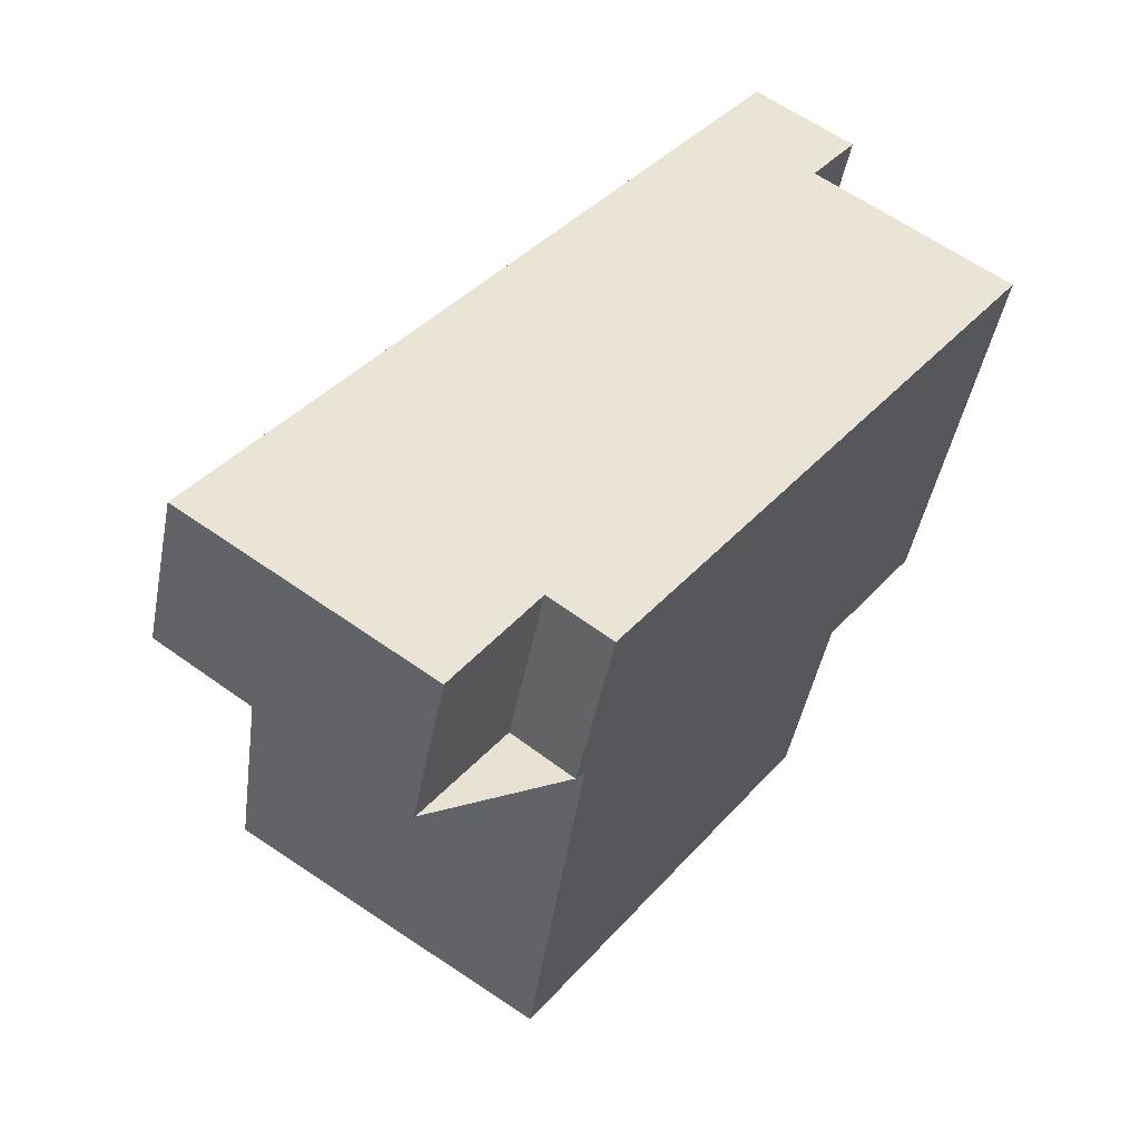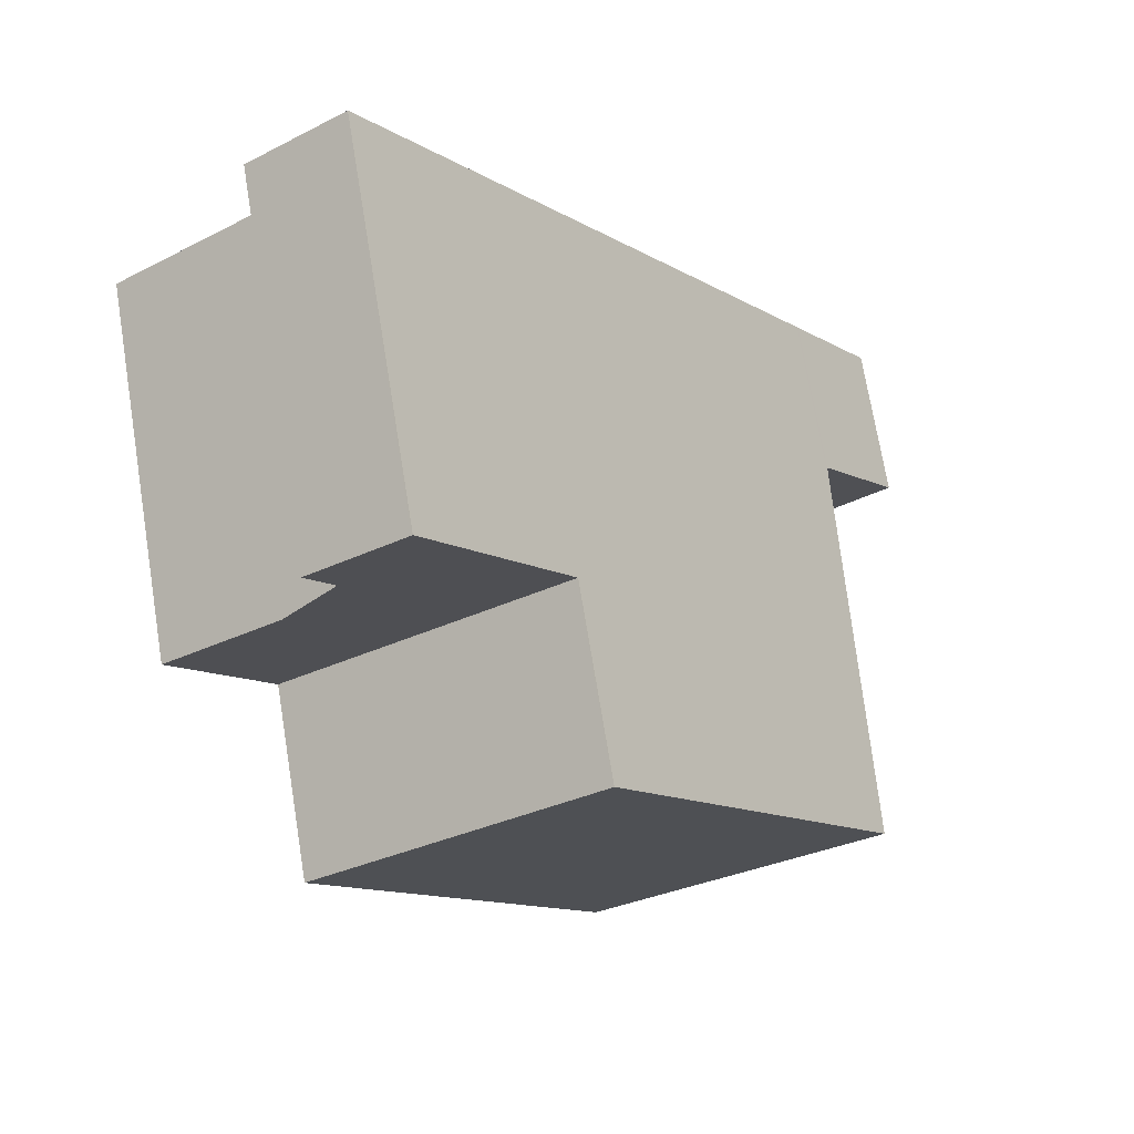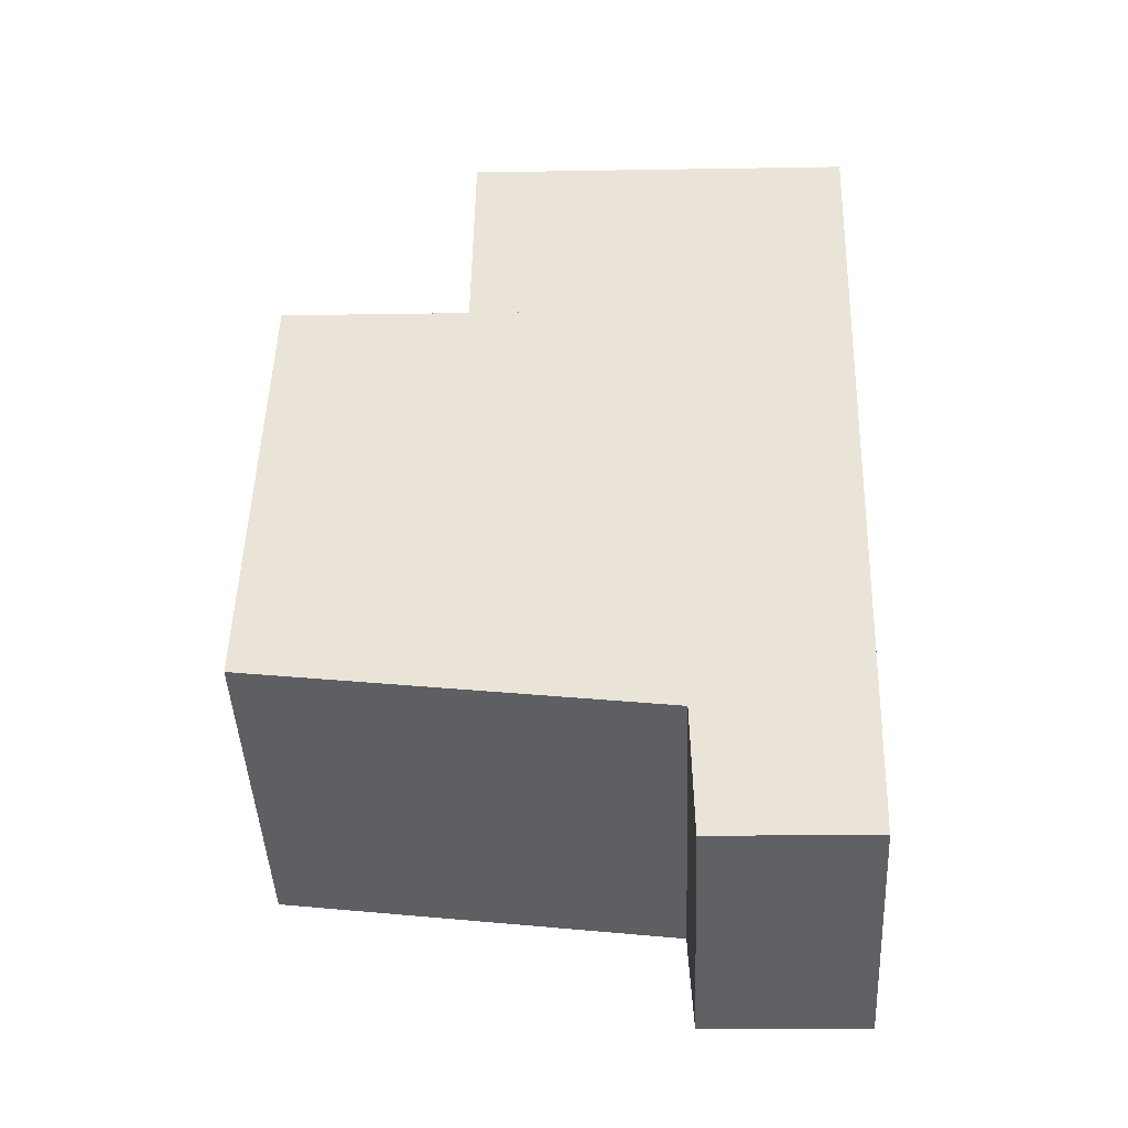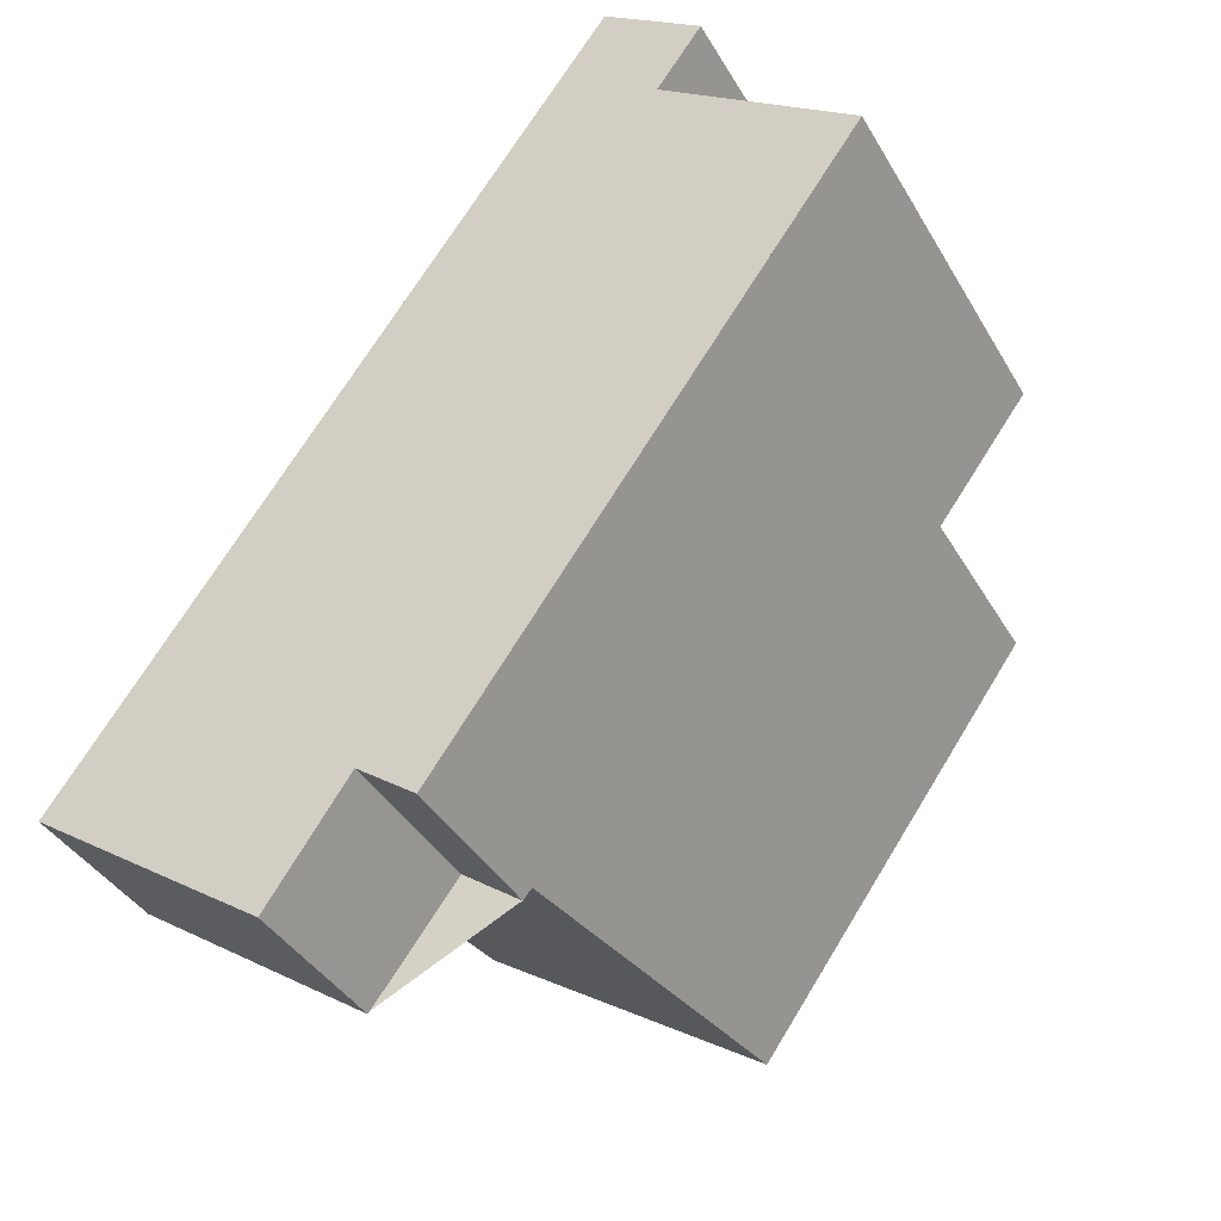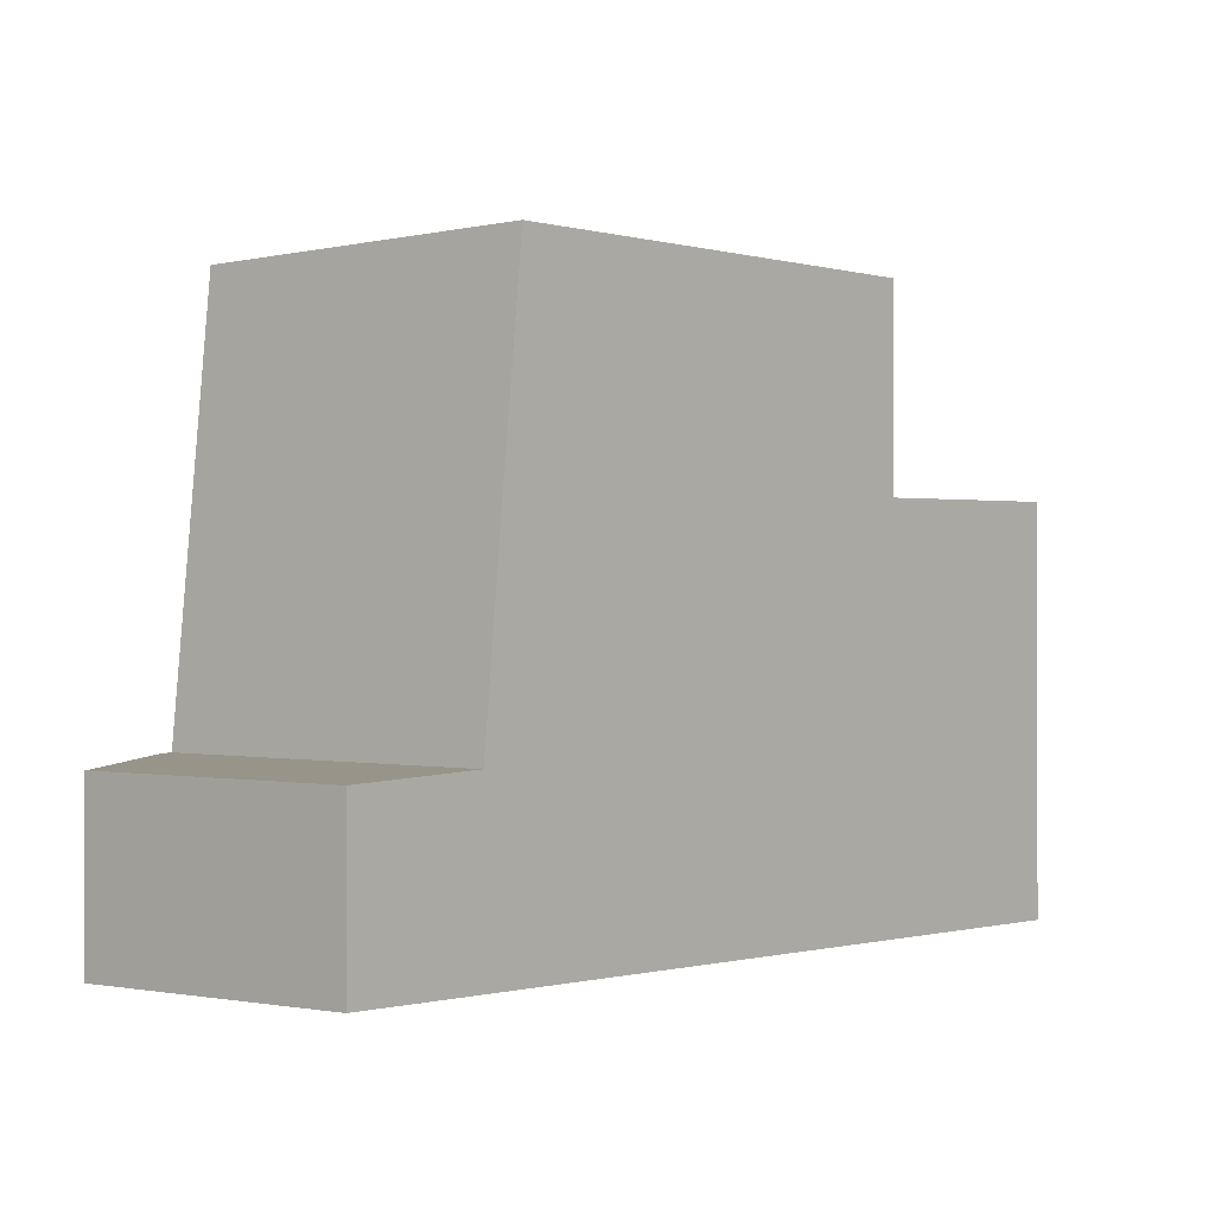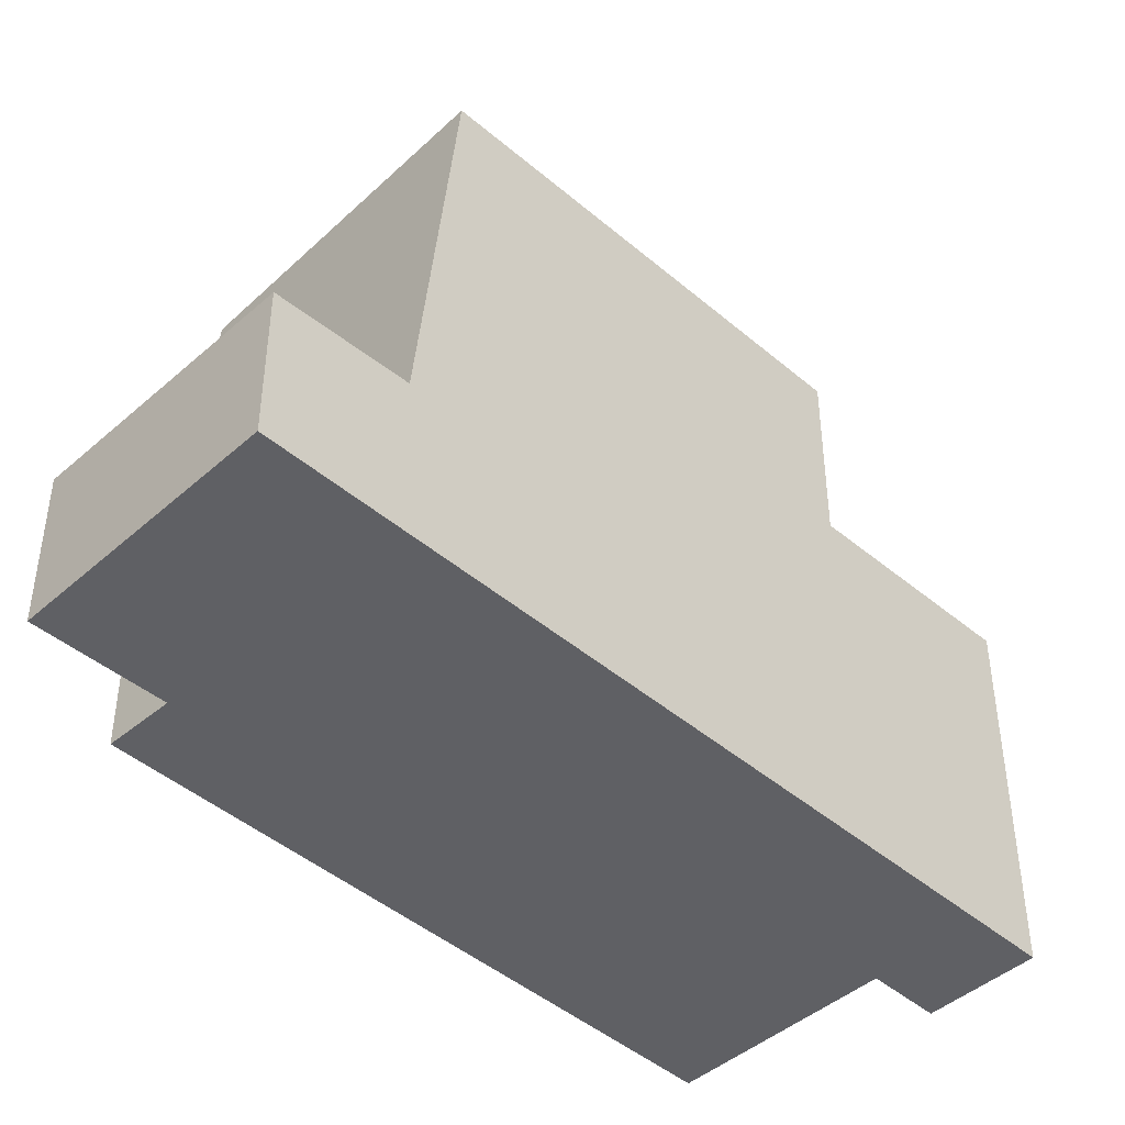
<metadata>
{"format":"obj","ext":"obj","renderer":"f3d","projection":"perspective","resolution":1024,"background":"white","views":[{"elev":-46.0,"azim":169.2,"up":"+Y"},{"elev":71.6,"azim":-9.3,"up":"+Y"},{"elev":-9.0,"azim":92.9,"up":"+Y"},{"elev":-38.9,"azim":-152.7,"up":"+Y"},{"elev":-0.6,"azim":75.4,"up":"+Z"},{"elev":-44.8,"azim":80.8,"up":"+Z"}]}
</metadata>
<code>
v -1524 -1662 5.515
v -1522 -1660 5.582
v -1522 -1659 5.603
v -1521 -1658 5.637
v -1513 -1669 2.304
v -1517 -1672 2.341
v -1518 -1670 2.433
v -1519 -1670 2.441
v -1515 -1667 8.327
v -1519 -1670 8.26
v -1515 -1667 8.327
v -1519 -1670 8.26
v -1519 -1670 8.26
v -1515 -1667 8.327
v -1519 -1661 8.347
v -1523 -1664 8.279
v -1521 -1658 5.637
v -1524 -1662 5.515
v -1522 -1659 5.604
v -1522 -1660 5.58
v -1520 -1660 5.612
v -1524 -1662 5.512
v -1523 -1661 5.551
v -1523 -1661 5.547
v -1515 -1667 5.431
v -1519 -1670 5.333
v -1523 -1664 5.471
v -1519 -1661 5.572
v -1519 -1670 2.45
v -1515 -1668 2.399
v -1515 -1668 2.399
v -1519 -1670 2.45
v -1515 -1668 2.399
v -1515 -1667 8.327
v -1515 -1667 5.431
v -1519 -1661 8.346
v -1519 -1661 5.572
v -1515 -1668 2.399
v -1513 -1669 2.304
v -1523 -1664 5.471
v -1523 -1664 8.279
v -1519 -1670 2.441
v -1519 -1670 2.45
v -1519 -1670 8.26
v -1519 -1670 5.333
v -1519 -1670 2.45
v -1515 -1667 4.269
v -1515 -1667 4.266
v -1519 -1670 2.779
v -1519 -1670 2.776
v -1521 -1659 5.625
v -1521 -1659 5.624
v -1522 -1660 5.591
v -1522 -1660 5.59
v -1521 -1658 5.637
v -1521 -1659 5.636
v -1522 -1659 5.604
v -1522 -1660 5.603
v -1519 -1661 5.572
v -1519 -1661 5.572
v -1519 -1661 8.346
v -1519 -1661 8.347
v -1523 -1664 8.279
v -1523 -1664 8.279
v -1523 -1664 5.471
v -1523 -1664 5.471
v -1522 -1663 5.507
v -1520 -1662 5.539
v -1520 -1662 5.539
v -1520 -1662 8.324
v -1515 -1670 2.319
v -1516 -1668 2.416
v -1516 -1668 8.305
v -1516 -1668 5.399
v -1516 -1668 2.416
v -1516 -1668 3.782
v -1516 -1668 8.305
v -1520 -1662 8.324
v -1520 -1660 5.613
v -1524 -1662 5.512
v -1516 -1668 2.415
v -1515 -1668 2.41
v -1519 -1670 2.444
v -1519 -1670 2.444
v -1515 -1667 2.719
v -1515 -1667 2.716
v -1515 -1668 2.41
v -1518 -1669 5.354
v -1518 -1669 8.274
v -1518 -1670 2.439
v -1518 -1670 3.089
v -1522 -1664 8.293
v -1518 -1670 2.439
v -1518 -1670 2.435
v -1522 -1664 5.492
v -1524 -1662 5.533
v -1524 -1662 5.536
v -1522 -1664 8.293
v -1522 -1664 5.492
v -1517 -1671 2.34
v -1518 -1669 8.274
v -1518 -1669 8.283
v -1517 -1669 5.368
v -1517 -1669 2.432
v -1517 -1669 3.302
v -1522 -1663 8.303
v -1517 -1669 2.429
v -1517 -1669 2.432
v -1522 -1663 5.507
v -1522 -1663 8.303
v -1516 -1671 2.334
v -1518 -1669 8.283
v -1523 -1661 5.553
v -1523 -1661 5.556
v -1521 -1663 8.307
v -1517 -1669 2.429
v -1517 -1669 2.427
v -1521 -1663 8.307
v -1521 -1663 5.512
v -1516 -1671 2.331
v -1517 -1669 8.287
v -1517 -1669 5.373
v -1517 -1669 8.287
v -1517 -1669 2.429
v -1517 -1669 3.385
v -1521 -1663 5.512
v -1513 -1669 2.306
v -1515 -1670 2.321
v -1516 -1671 2.333
v -1516 -1671 2.335
v -1513 -1669 2.306
v -1517 -1671 2.342
v -1517 -1671 2.343
v -1524 -1662 5.515
v -1524 -1662 5.515
v -1524 -1662 0
v -1524 -1662 8.882e-16
v -1522 -1660 5.59
v -1522 -1660 5.582
v -1522 -1660 0
v -1522 -1660 0
v -1522 -1659 5.604
v -1522 -1659 5.603
v -1522 -1659 -8.882e-16
v -1522 -1659 0
v -1521 -1658 5.637
v -1521 -1658 5.637
v -1521 -1658 0
v -1521 -1658 0
v -1513 -1669 2.304
v -1513 -1669 2.304
v -1513 -1669 0
v -1513 -1669 0
v -1517 -1671 2.343
v -1517 -1672 2.341
v -1517 -1672 0
v -1517 -1671 4.441e-16
v -1519 -1670 2.441
v -1518 -1670 2.433
v -1518 -1670 0
v -1519 -1670 0
v -1519 -1670 2.444
v -1519 -1670 2.441
v -1519 -1670 0
v -1519 -1670 0
v -1523 -1664 8.279
v -1519 -1670 8.26
v -1519 -1670 -1.776e-15
v -1523 -1664 0
v -1515 -1667 5.431
v -1515 -1667 8.327
v -1515 -1667 0
v -1515 -1667 0
v -1521 -1658 5.637
v -1521 -1658 5.637
v -1521 -1658 0
v -1521 -1658 0
v -1524 -1662 5.536
v -1524 -1662 5.515
v -1524 -1662 8.882e-16
v -1524 -1662 8.882e-16
v -1521 -1658 5.637
v -1522 -1659 5.604
v -1522 -1659 0
v -1521 -1658 0
v -1523 -1661 5.556
v -1523 -1661 5.551
v -1523 -1661 0
v -1523 -1661 -8.882e-16
v -1515 -1667 4.269
v -1515 -1667 5.431
v -1515 -1667 0
v -1515 -1667 -8.882e-16
v -1519 -1670 8.26
v -1519 -1670 5.333
v -1519 -1670 0
v -1519 -1670 -1.776e-15
v -1519 -1670 2.776
v -1519 -1670 2.45
v -1519 -1670 4.441e-16
v -1519 -1670 0
v -1513 -1669 2.306
v -1515 -1668 2.399
v -1515 -1668 0
v -1513 -1669 4.441e-16
v -1515 -1670 2.319
v -1513 -1669 2.304
v -1513 -1669 0
v -1515 -1670 0
v -1519 -1670 2.441
v -1519 -1670 2.441
v -1519 -1670 0
v -1519 -1670 0
v -1515 -1667 2.719
v -1515 -1667 4.269
v -1515 -1667 -8.882e-16
v -1515 -1667 0
v -1519 -1670 5.333
v -1519 -1670 2.776
v -1519 -1670 0
v -1519 -1670 0
v -1520 -1660 5.613
v -1521 -1659 5.625
v -1521 -1659 0
v -1520 -1660 8.882e-16
v -1522 -1660 5.603
v -1522 -1660 5.59
v -1522 -1660 0
v -1522 -1660 -8.882e-16
v -1521 -1659 5.625
v -1521 -1658 5.637
v -1521 -1658 0
v -1521 -1659 0
v -1522 -1659 5.603
v -1522 -1660 5.603
v -1522 -1660 -8.882e-16
v -1522 -1659 -8.882e-16
v -1515 -1667 8.327
v -1519 -1661 8.347
v -1519 -1661 0
v -1515 -1667 0
v -1524 -1662 5.512
v -1523 -1664 5.471
v -1523 -1664 -8.882e-16
v -1524 -1662 0
v -1516 -1671 2.331
v -1515 -1670 2.319
v -1515 -1670 0
v -1516 -1671 0
v -1519 -1661 5.572
v -1520 -1660 5.613
v -1520 -1660 8.882e-16
v -1519 -1661 0
v -1524 -1662 5.515
v -1524 -1662 5.512
v -1524 -1662 0
v -1524 -1662 0
v -1519 -1670 2.45
v -1519 -1670 2.444
v -1519 -1670 0
v -1519 -1670 4.441e-16
v -1515 -1668 2.399
v -1515 -1667 2.719
v -1515 -1667 0
v -1515 -1668 0
v -1523 -1661 5.551
v -1524 -1662 5.536
v -1524 -1662 8.882e-16
v -1523 -1661 0
v -1517 -1672 2.341
v -1517 -1671 2.34
v -1517 -1671 0
v -1517 -1672 0
v -1517 -1671 2.34
v -1516 -1671 2.334
v -1516 -1671 0
v -1517 -1671 0
v -1522 -1660 5.582
v -1523 -1661 5.556
v -1523 -1661 -8.882e-16
v -1522 -1660 0
v -1516 -1671 2.334
v -1516 -1671 2.331
v -1516 -1671 0
v -1516 -1671 0
v -1513 -1669 2.304
v -1513 -1669 2.306
v -1513 -1669 4.441e-16
v -1513 -1669 0
v -1518 -1670 2.433
v -1517 -1671 2.343
v -1517 -1671 4.441e-16
v -1518 -1670 0
v -1524 -1662 0
v -1522 -1660 0
v -1522 -1659 0
v -1521 -1658 0
v -1513 -1669 0
v -1517 -1672 0
v -1518 -1670 0
v -1519 -1670 0
f 62 9 11 61
f 45 26 13 44
f 78 61 11 77
f 63 12 10 64
f 22 65 66 80
f 56 17 4 55
f 96 24 67 95
f 68 20 21 60
f 57 19 17 56
f 97 23 24 96
f 58 3 19 57
f 113 20 68 126
f 36 15 28 37
f 50 26 45 49
f 127 33 31 131
f 34 14 25 35
f 70 36 37 69
f 48 35 25 47
f 128 81 82 33 127
f 40 27 16 41
f 84 42 8 83
f 103 88 89 102
f 105 91 88 103
f 86 48 47 85
f 104 90 91 105
f 49 46 29 50
f 79 59 60 21
f 52 21 20 53
f 114 2 54 53 20 113
f 55 51 52 56
f 56 52 53 57
f 57 53 54 58
f 99 40 41 98
f 133 7 42 84 94 132
f 73 34 35 74
f 74 35 48 76
f 87 75 76 48 86
f 101 12 63 92
f 21 52 51 79
f 80 1 18 22
f 81 72 82
f 83 32 43 84
f 85 30 38 86
f 94 84 43 93
f 86 38 87
f 88 45 44 89
f 91 49 45 88
f 90 46 49 91
f 117 107 108 116
f 95 65 22 96
f 96 22 18 97
f 119 109 110 118
f 130 107 117 129
f 121 112 106 115
f 123 73 74 122
f 122 74 76 125
f 125 76 75 124
f 107 94 93 108
f 109 99 98 110
f 132 94 107 130
f 112 101 92 106
f 113 24 23 114
f 116 72 81 117
f 118 70 69 119
f 129 117 81 128
f 115 78 77 121
f 122 103 102 123
f 125 105 103 122
f 124 104 105 125
f 126 67 24 113
f 127 39 71 128
f 129 120 111 130
f 131 5 39 127
f 130 111 100 132
f 128 71 120 129
f 132 100 6 133
f 135 136 137 134
f 139 140 141 138
f 143 144 145 142
f 147 148 149 146
f 151 152 153 150
f 155 156 157 154
f 159 160 161 158
f 163 164 165 162
f 167 168 169 166
f 171 172 173 170
f 175 176 177 174
f 179 180 181 178
f 183 184 185 182
f 187 188 189 186
f 191 192 193 190
f 195 196 197 194
f 199 200 201 198
f 203 204 205 202
f 207 208 209 206
f 211 212 213 210
f 215 216 217 214
f 219 220 221 218
f 223 224 225 222
f 227 228 229 226
f 231 232 233 230
f 235 236 237 234
f 239 240 241 238
f 243 244 245 242
f 247 248 249 246
f 251 252 253 250
f 255 256 257 254
f 259 260 261 258
f 263 264 265 262
f 267 268 269 266
f 271 272 273 270
f 275 276 277 274
f 279 280 281 278
f 283 284 285 282
f 287 288 289 286
f 291 292 293 290
f 295 296 297 298 299 300 301 294

</code>
